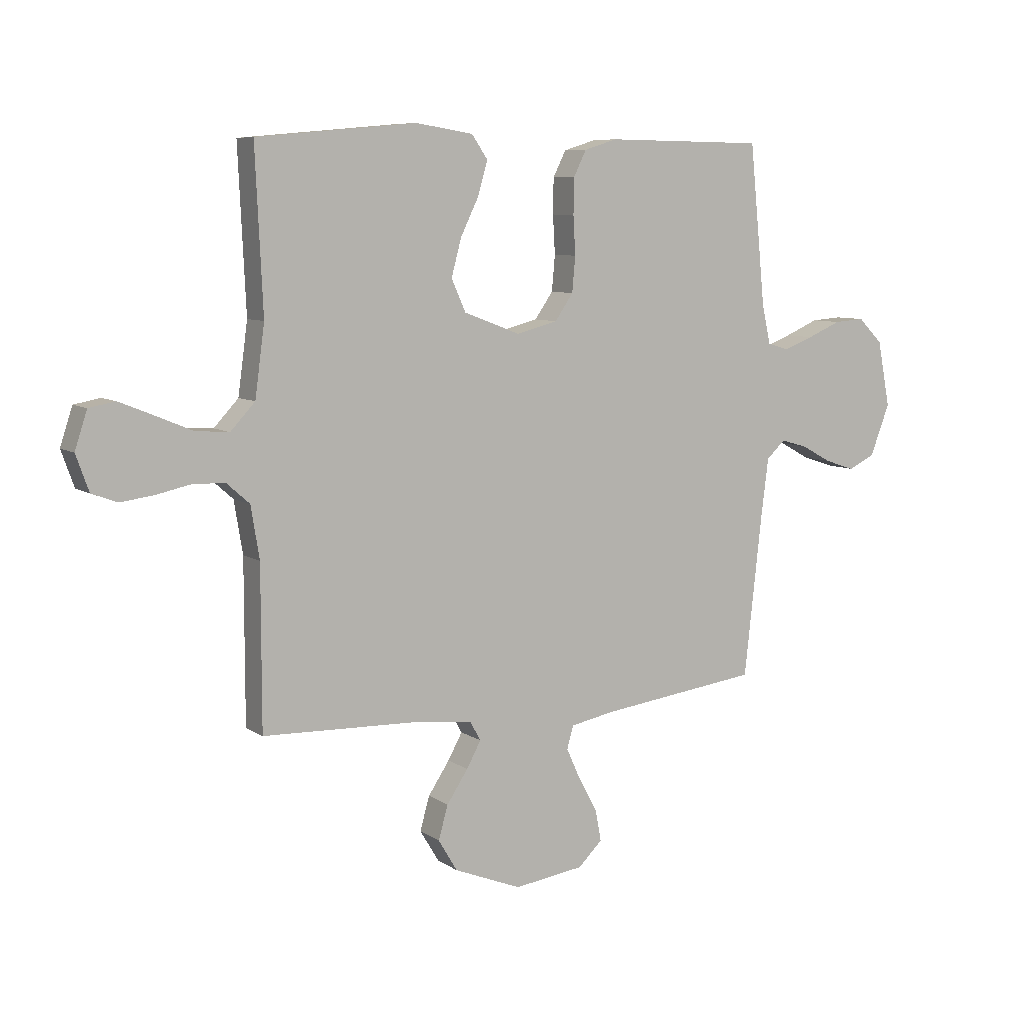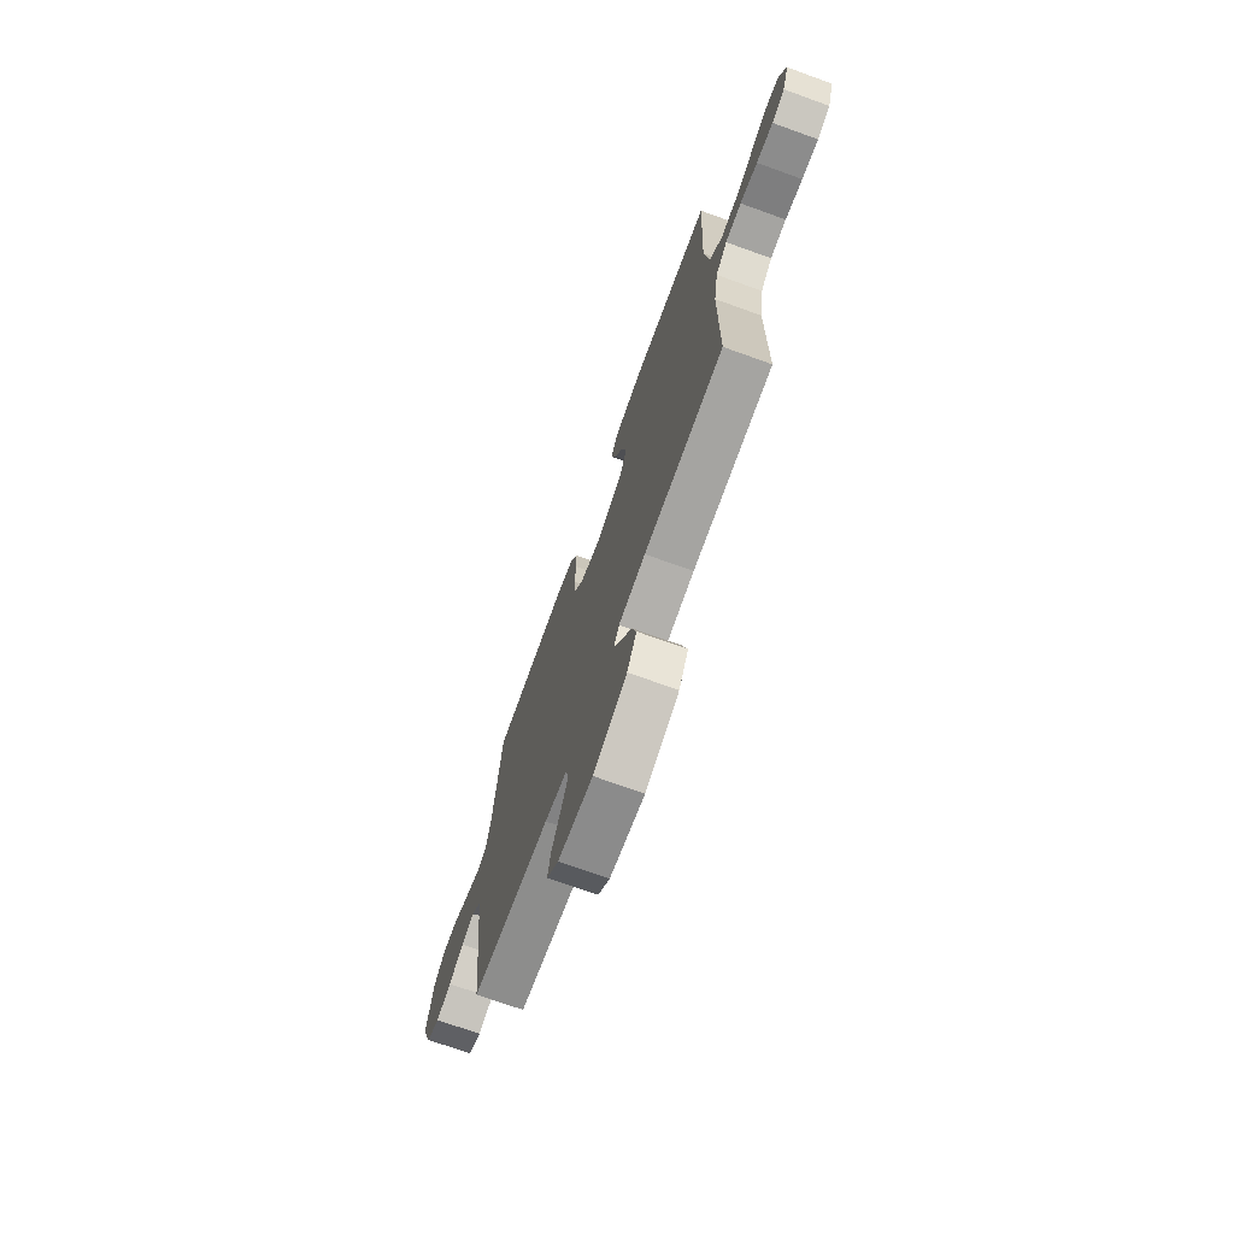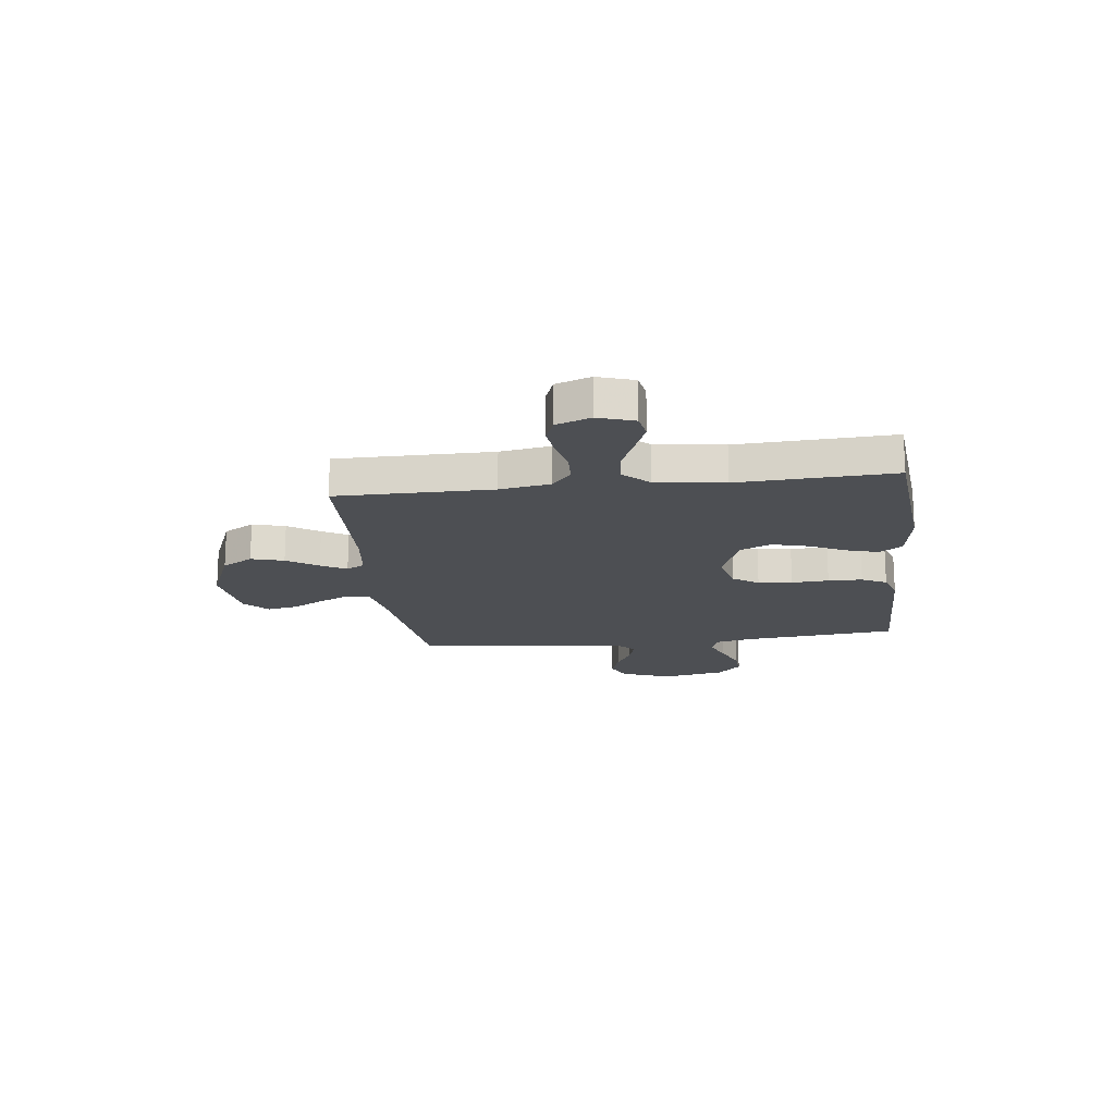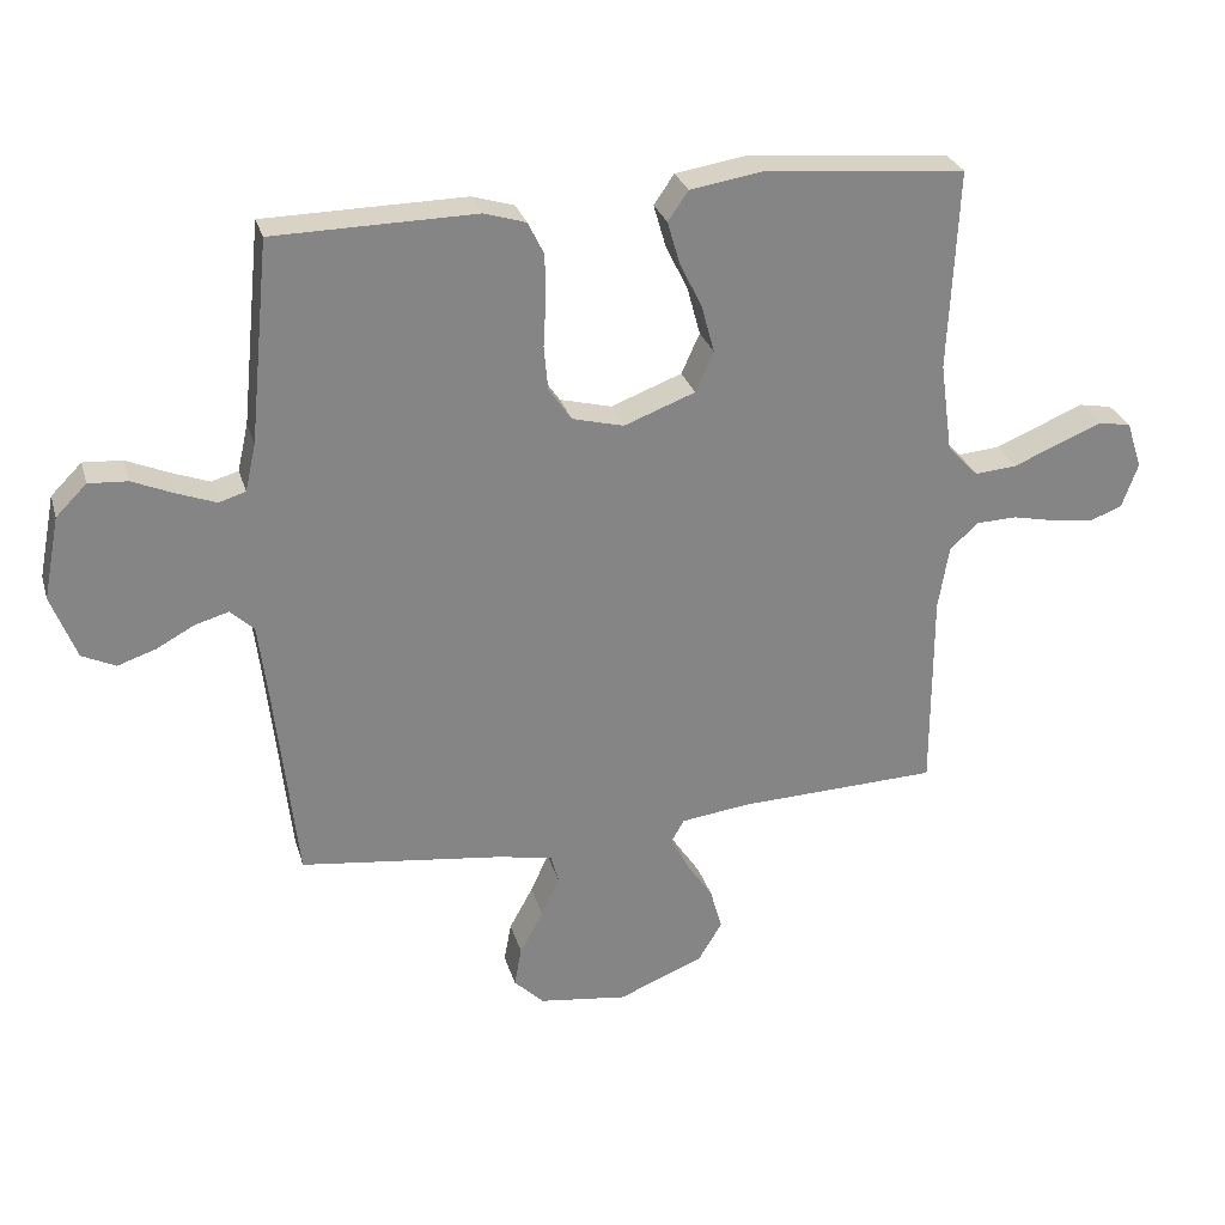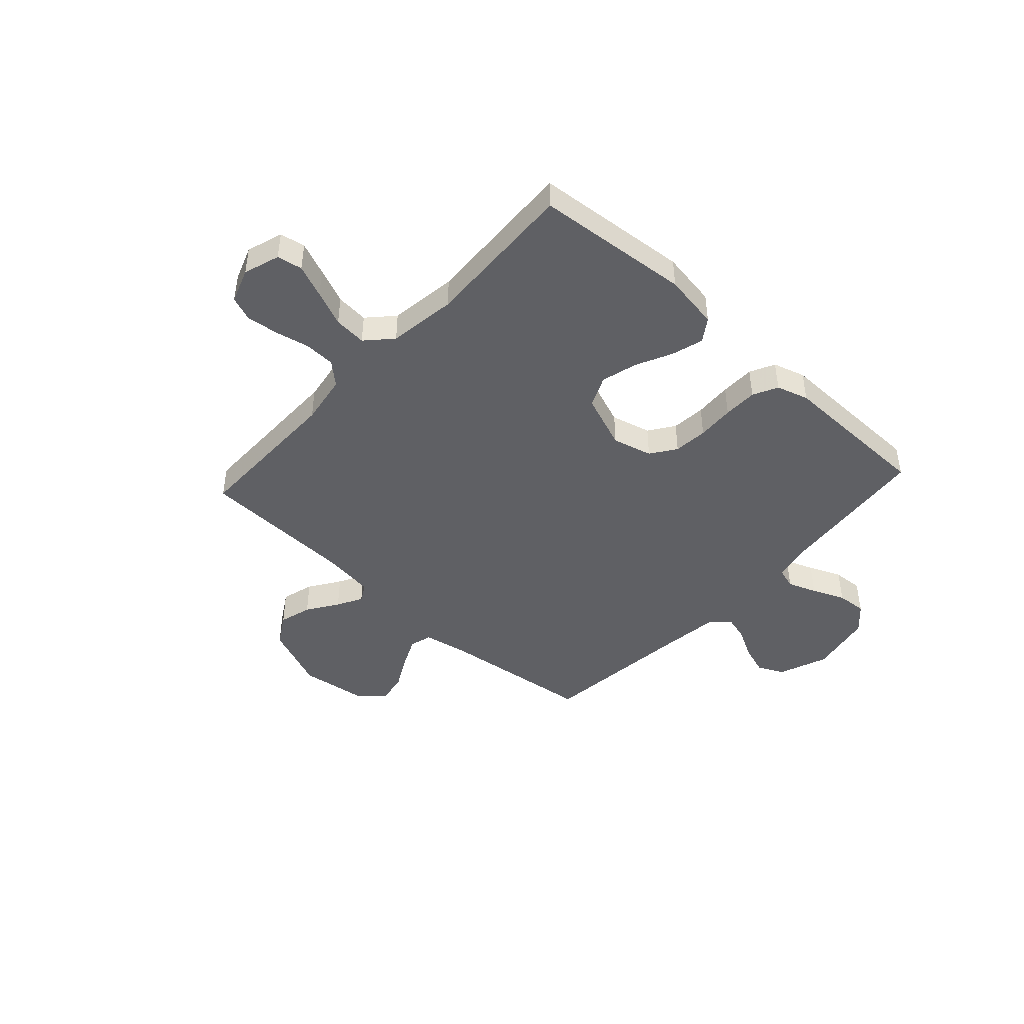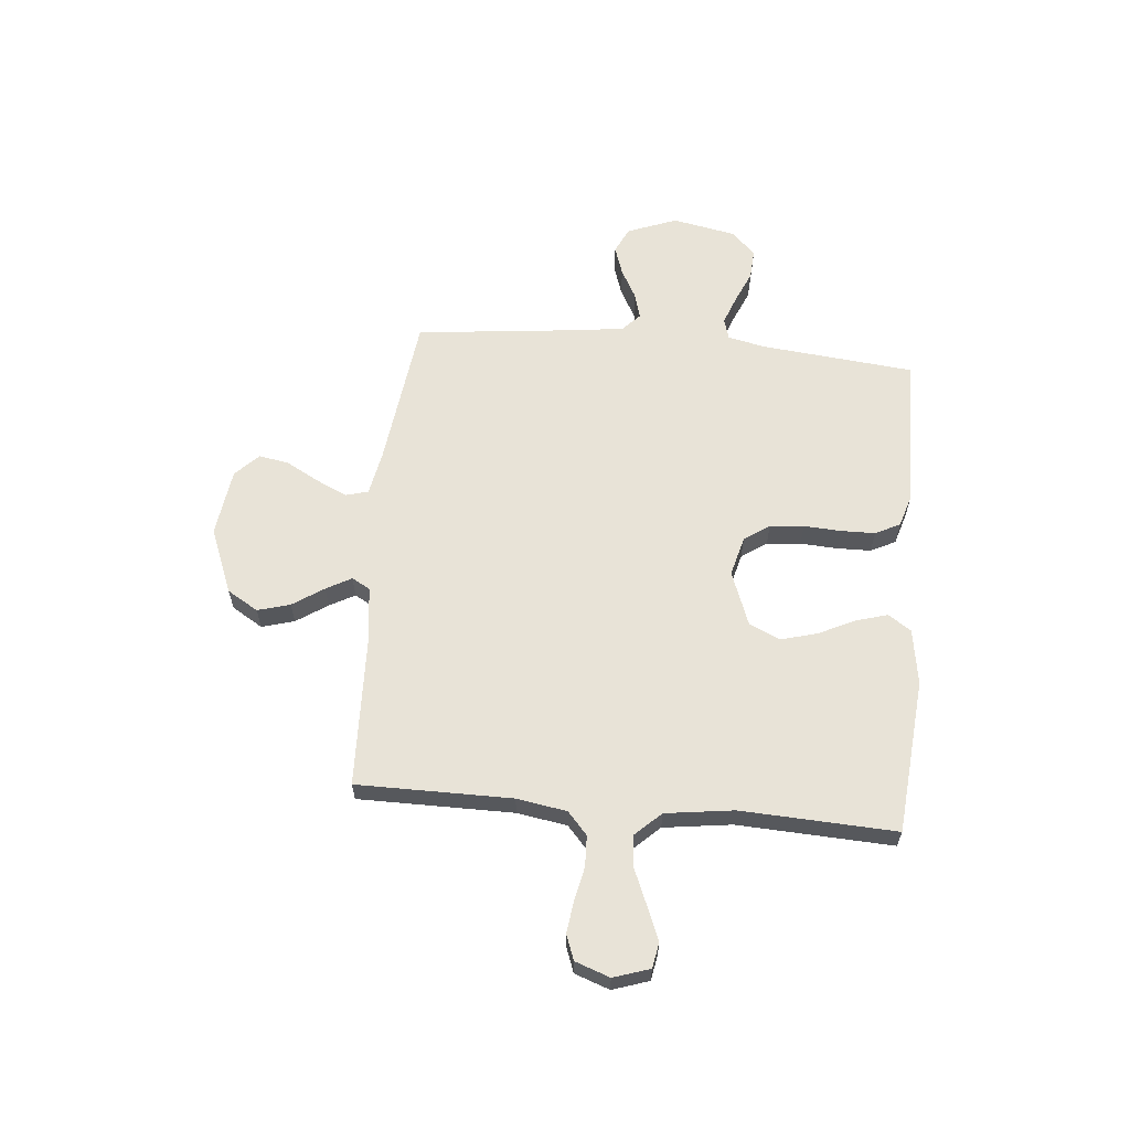
<metadata>
{"format":"obj","ext":"obj","renderer":"f3d","projection":"perspective","resolution":1024,"background":"white","views":[{"elev":7.9,"azim":-30.1,"up":"+Z"},{"elev":-71.5,"azim":-109.8,"up":"+Z"},{"elev":-17.7,"azim":-83.1,"up":"+Y"},{"elev":28.3,"azim":164.7,"up":"+Z"},{"elev":-45.0,"azim":-42.5,"up":"+Y"},{"elev":61.5,"azim":-84.7,"up":"+Y"}]}
</metadata>
<code>
v -0.5 0.07 0.5
v -0.2 0.07 0.527
v -0.092 0.07 0.51
v -0.062 0.07 0.466
v -0.08 0.07 0.404
v -0.114 0.07 0.334
v -0.133 0.07 0.264
v -0.106 0.07 0.204
v 0 0.07 0.164
v 0.077 0.07 0.184
v 0.111 0.07 0.233
v 0.117 0.07 0.299
v 0.113 0.07 0.371
v 0.114 0.07 0.437
v 0.138 0.07 0.485
v 0.2 0.07 0.504
v 0.5 0.07 0.5
v 0.53 0.07 0.2
v 0.546 0.07 0.129
v 0.586 0.07 0.117
v 0.642 0.07 0.138
v 0.705 0.07 0.165
v 0.763 0.07 0.169
v 0.809 0.07 0.123
v 0.833 0.07 0
v 0.796 0.07 -0.096
v 0.746 0.07 -0.12
v 0.689 0.07 -0.101
v 0.632 0.07 -0.07
v 0.582 0.07 -0.056
v 0.547 0.07 -0.089
v 0.533 0.07 -0.2
v 0.5 0.07 -0.5
v 0.2 0.07 -0.538
v 0.116 0.07 -0.554
v 0.104 0.07 -0.597
v 0.131 0.07 -0.656
v 0.166 0.07 -0.72
v 0.177 0.07 -0.779
v 0.132 0.07 -0.823
v 0 0.07 -0.841
v -0.127 0.07 -0.79
v -0.163 0.07 -0.73
v -0.145 0.07 -0.667
v -0.105 0.07 -0.607
v -0.078 0.07 -0.558
v -0.098 0.07 -0.523
v -0.2 0.07 -0.51
v -0.5 0.07 -0.5
v -0.5 0.07 -0.2
v -0.516 0.07 -0.103
v -0.559 0.07 -0.065
v -0.619 0.07 -0.063
v -0.684 0.07 -0.077
v -0.746 0.07 -0.085
v -0.794 0.07 -0.067
v -0.818 0.07 0
v -0.795 0.07 0.07
v -0.746 0.07 0.079
v -0.682 0.07 0.053
v -0.613 0.07 0.024
v -0.55 0.07 0.019
v -0.504 0.07 0.068
v -0.486 0.07 0.2
v -0.5 0 0.5
v -0.2 0 0.527
v -0.092 0 0.51
v -0.062 0 0.466
v -0.08 0 0.404
v -0.114 0 0.334
v -0.133 0 0.264
v -0.106 0 0.204
v 0 0 0.164
v 0.077 0 0.184
v 0.111 0 0.233
v 0.117 0 0.299
v 0.113 0 0.371
v 0.114 0 0.437
v 0.138 0 0.485
v 0.2 0 0.504
v 0.5 0 0.5
v 0.53 0 0.2
v 0.546 0 0.129
v 0.586 0 0.117
v 0.642 0 0.138
v 0.705 0 0.165
v 0.763 0 0.169
v 0.809 0 0.123
v 0.833 0 0
v 0.796 0 -0.096
v 0.746 0 -0.12
v 0.689 0 -0.101
v 0.632 0 -0.07
v 0.582 0 -0.056
v 0.547 0 -0.089
v 0.533 0 -0.2
v 0.5 0 -0.5
v 0.2 0 -0.538
v 0.116 0 -0.554
v 0.104 0 -0.597
v 0.131 0 -0.656
v 0.166 0 -0.72
v 0.177 0 -0.779
v 0.132 0 -0.823
v 0 0 -0.841
v -0.127 0 -0.79
v -0.163 0 -0.73
v -0.145 0 -0.667
v -0.105 0 -0.607
v -0.078 0 -0.558
v -0.098 0 -0.523
v -0.2 0 -0.51
v -0.5 0 -0.5
v -0.5 0 -0.2
v -0.516 0 -0.103
v -0.559 0 -0.065
v -0.619 0 -0.063
v -0.684 0 -0.077
v -0.746 0 -0.085
v -0.794 0 -0.067
v -0.818 0 0
v -0.795 0 0.07
v -0.746 0 0.079
v -0.682 0 0.053
v -0.613 0 0.024
v -0.55 0 0.019
v -0.504 0 0.068
v -0.486 0 0.2
f 58 59 60 61
f 56 57 58 61
f 56 61 62
f 53 54 55 56
f 53 56 62
f 52 53 62 63
f 48 49 50
f 47 48 50 51
f 42 43 44 45
f 42 45 46
f 41 42 46
f 40 41 46
f 37 38 39 40
f 36 37 40 46
f 35 36 46 47
f 32 33 34
f 31 32 34 35
f 26 27 28 29
f 26 29 30
f 25 26 30
f 24 25 30
f 21 22 23 24
f 20 21 24 30
f 19 20 30 31
f 15 16 17 18
f 12 13 14 15
f 11 12 15 18
f 10 11 18 19
f 3 4 5 6
f 3 6 7
f 64 1 2 3
f 63 64 3 7
f 51 52 63 7
f 9 10 19 31
f 8 9 31 35
f 35 47 51
f 7 8 35 51
f 125 124 123 122
f 125 122 121 120
f 126 125 120
f 120 119 118 117
f 126 120 117
f 127 126 117 116
f 114 113 112
f 115 114 112 111
f 109 108 107 106
f 110 109 106
f 110 106 105
f 110 105 104
f 104 103 102 101
f 110 104 101 100
f 111 110 100 99
f 98 97 96
f 99 98 96 95
f 93 92 91 90
f 94 93 90
f 94 90 89
f 94 89 88
f 88 87 86 85
f 94 88 85 84
f 95 94 84 83
f 82 81 80 79
f 79 78 77 76
f 82 79 76 75
f 83 82 75 74
f 70 69 68 67
f 71 70 67
f 67 66 65 128
f 71 67 128 127
f 71 127 116 115
f 95 83 74 73
f 99 95 73 72
f 115 111 99
f 115 99 72 71
f 1 65 66 2
f 2 66 67 3
f 3 67 68 4
f 4 68 69 5
f 5 69 70 6
f 6 70 71 7
f 7 71 72 8
f 8 72 73 9
f 9 73 74 10
f 10 74 75 11
f 11 75 76 12
f 12 76 77 13
f 13 77 78 14
f 14 78 79 15
f 15 79 80 16
f 16 80 81 17
f 17 81 82 18
f 18 82 83 19
f 19 83 84 20
f 20 84 85 21
f 21 85 86 22
f 22 86 87 23
f 23 87 88 24
f 24 88 89 25
f 25 89 90 26
f 26 90 91 27
f 27 91 92 28
f 28 92 93 29
f 29 93 94 30
f 30 94 95 31
f 31 95 96 32
f 32 96 97 33
f 33 97 98 34
f 34 98 99 35
f 35 99 100 36
f 36 100 101 37
f 37 101 102 38
f 38 102 103 39
f 39 103 104 40
f 40 104 105 41
f 41 105 106 42
f 42 106 107 43
f 43 107 108 44
f 44 108 109 45
f 45 109 110 46
f 46 110 111 47
f 47 111 112 48
f 48 112 113 49
f 49 113 114 50
f 50 114 115 51
f 51 115 116 52
f 52 116 117 53
f 53 117 118 54
f 54 118 119 55
f 55 119 120 56
f 56 120 121 57
f 57 121 122 58
f 58 122 123 59
f 59 123 124 60
f 60 124 125 61
f 61 125 126 62
f 62 126 127 63
f 63 127 128 64
f 64 128 65 1

</code>
